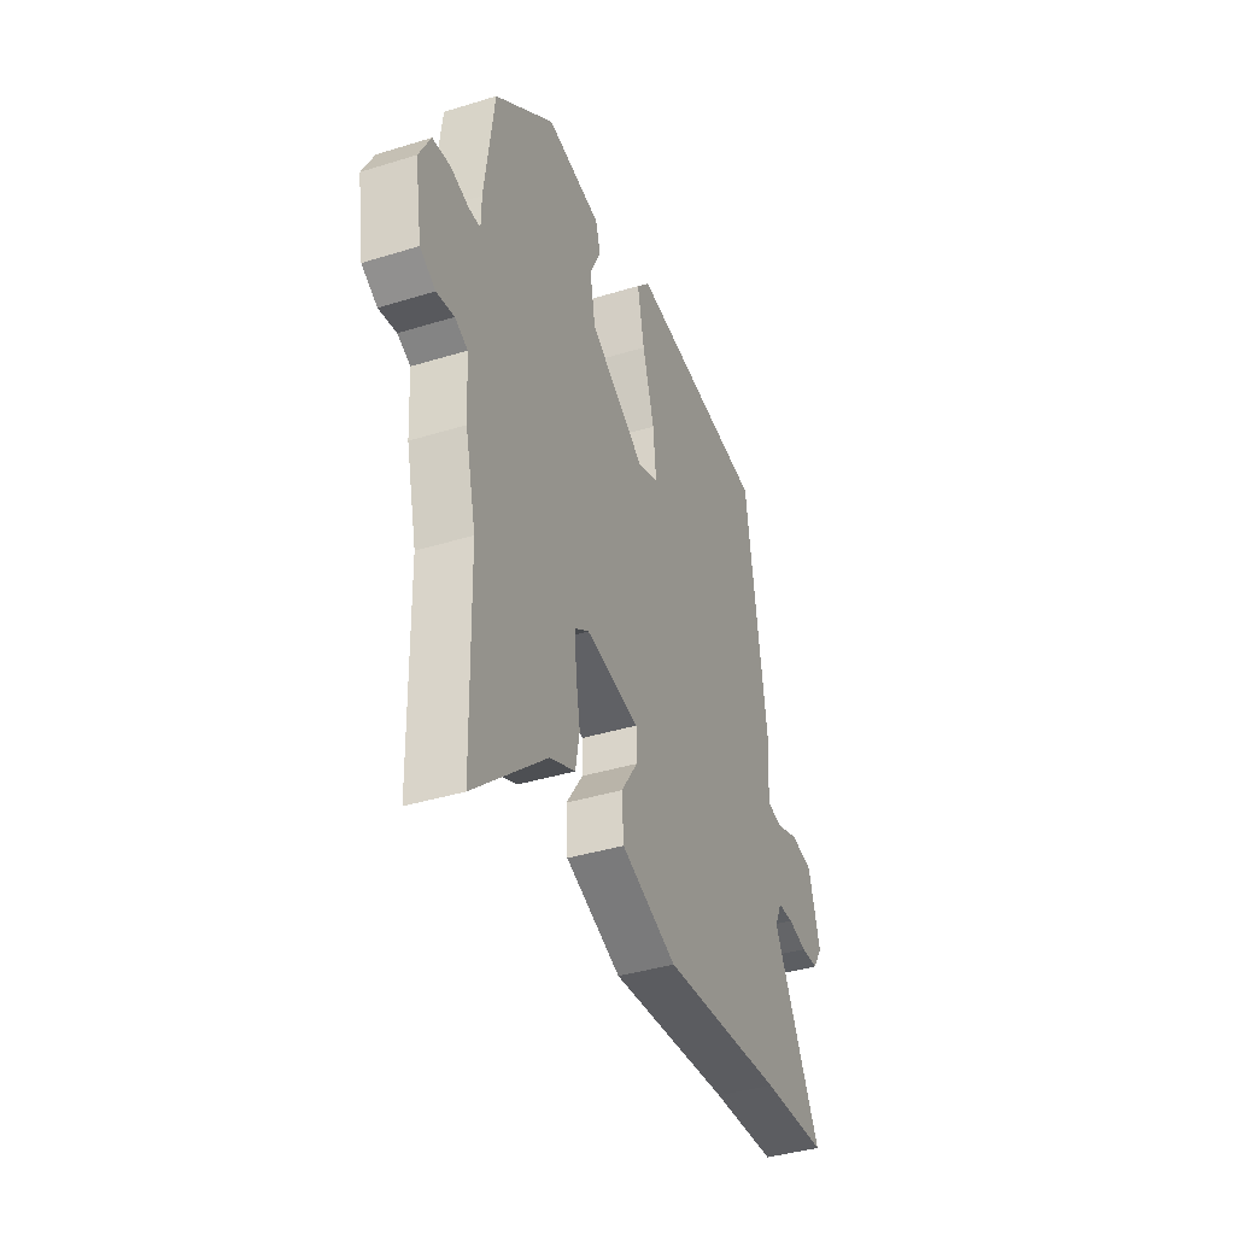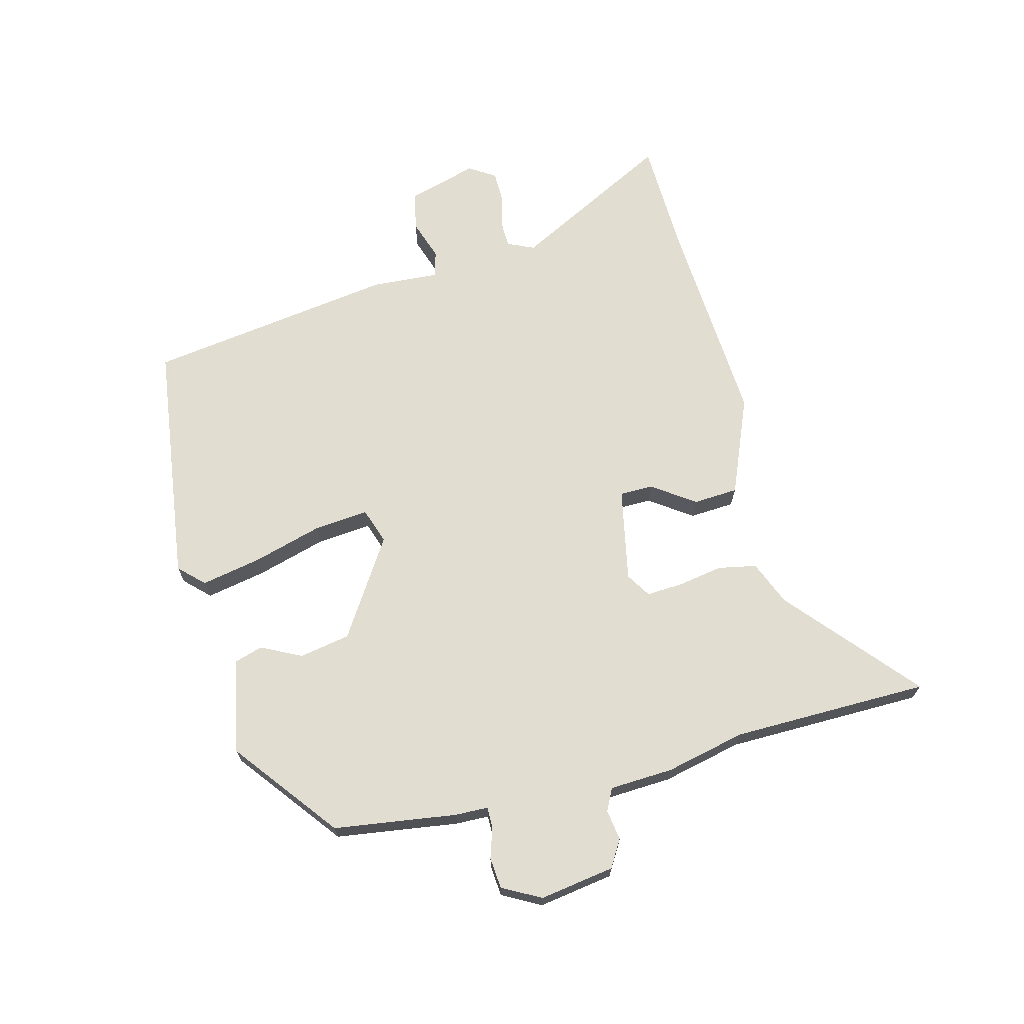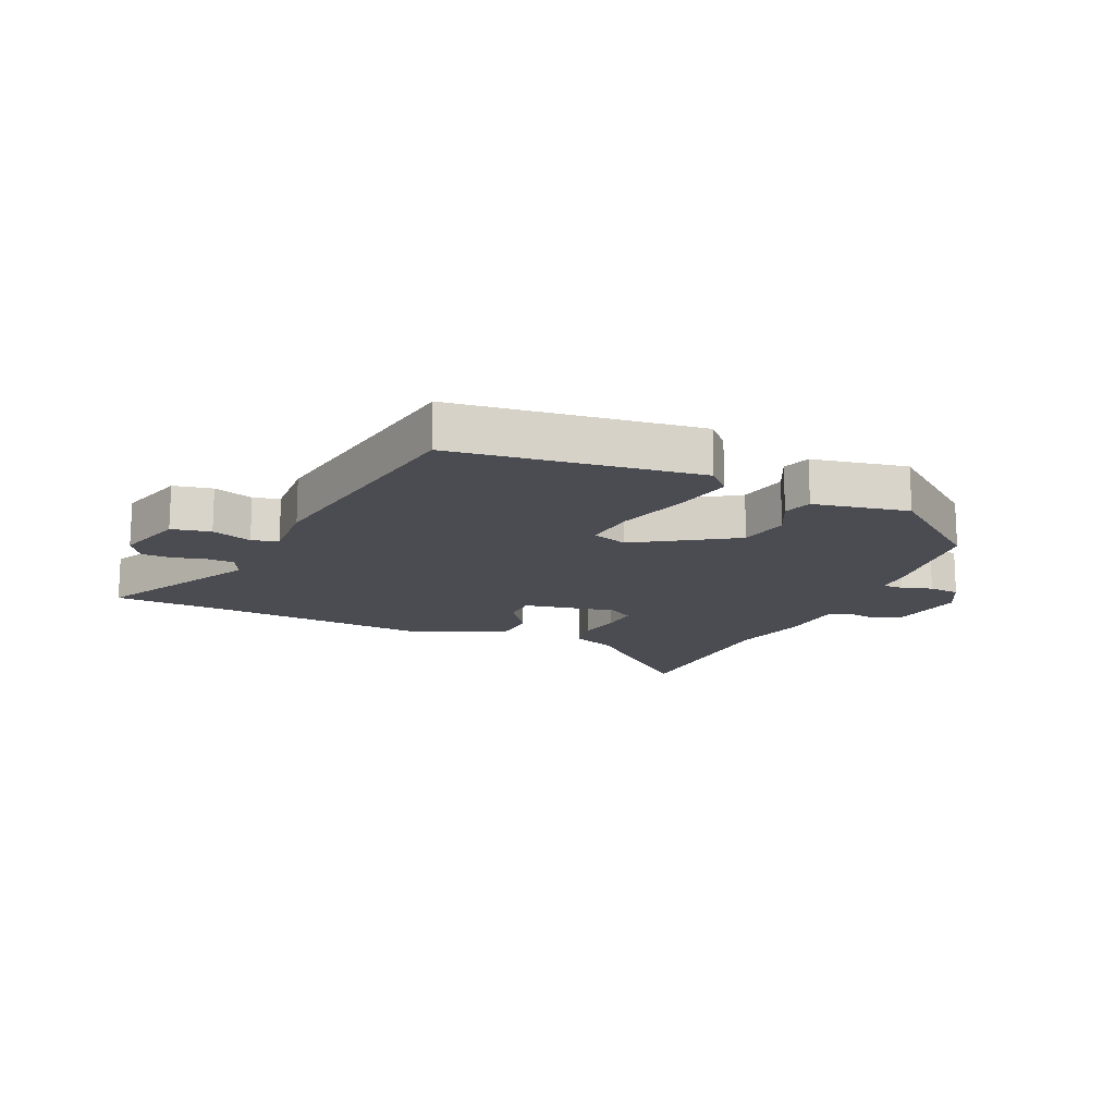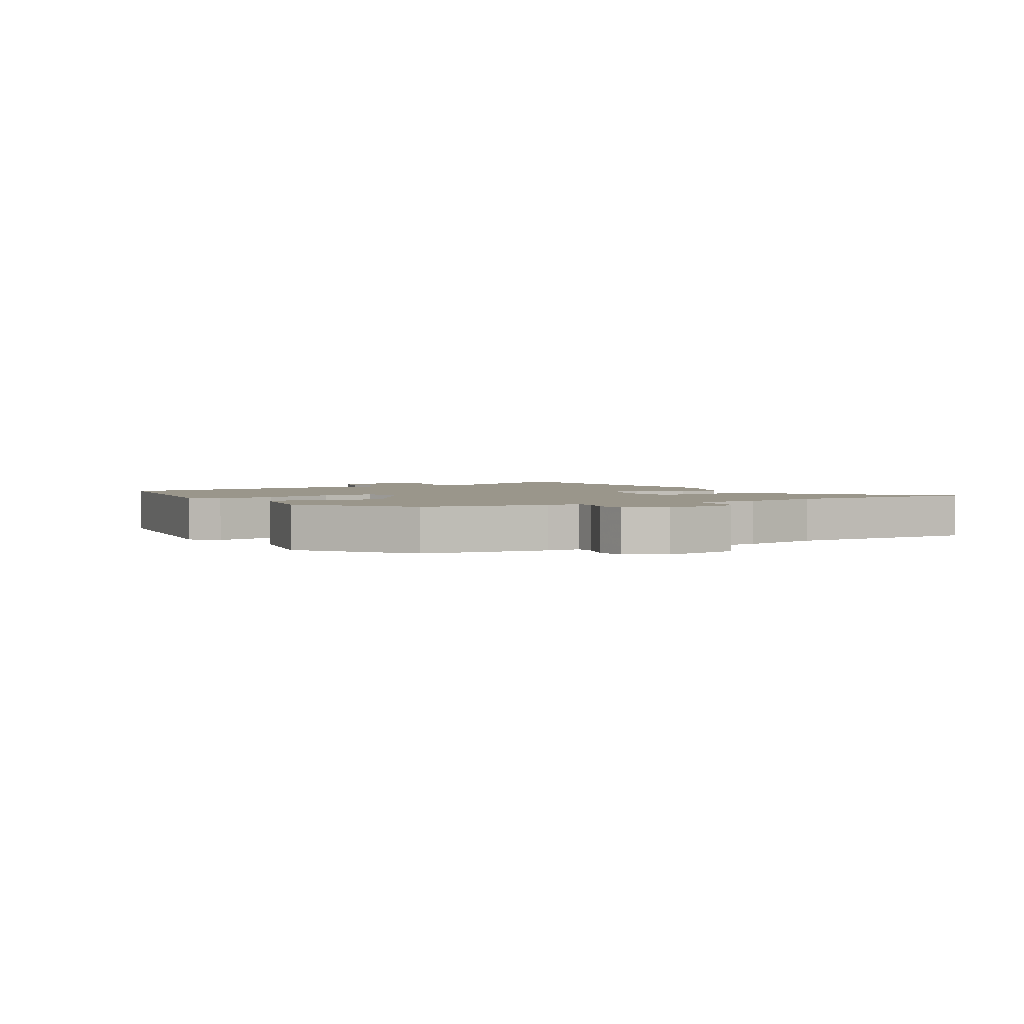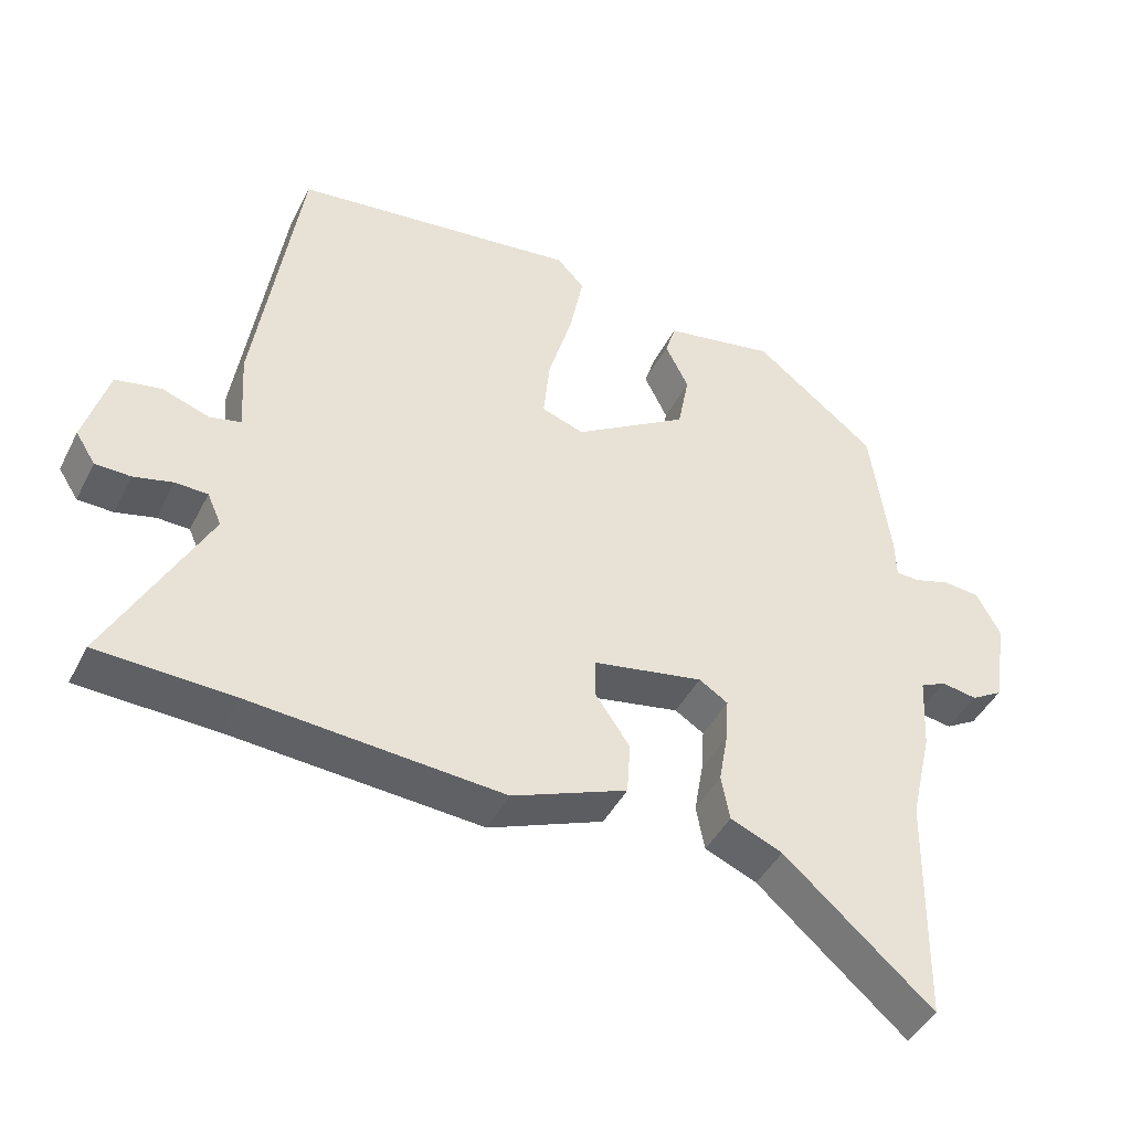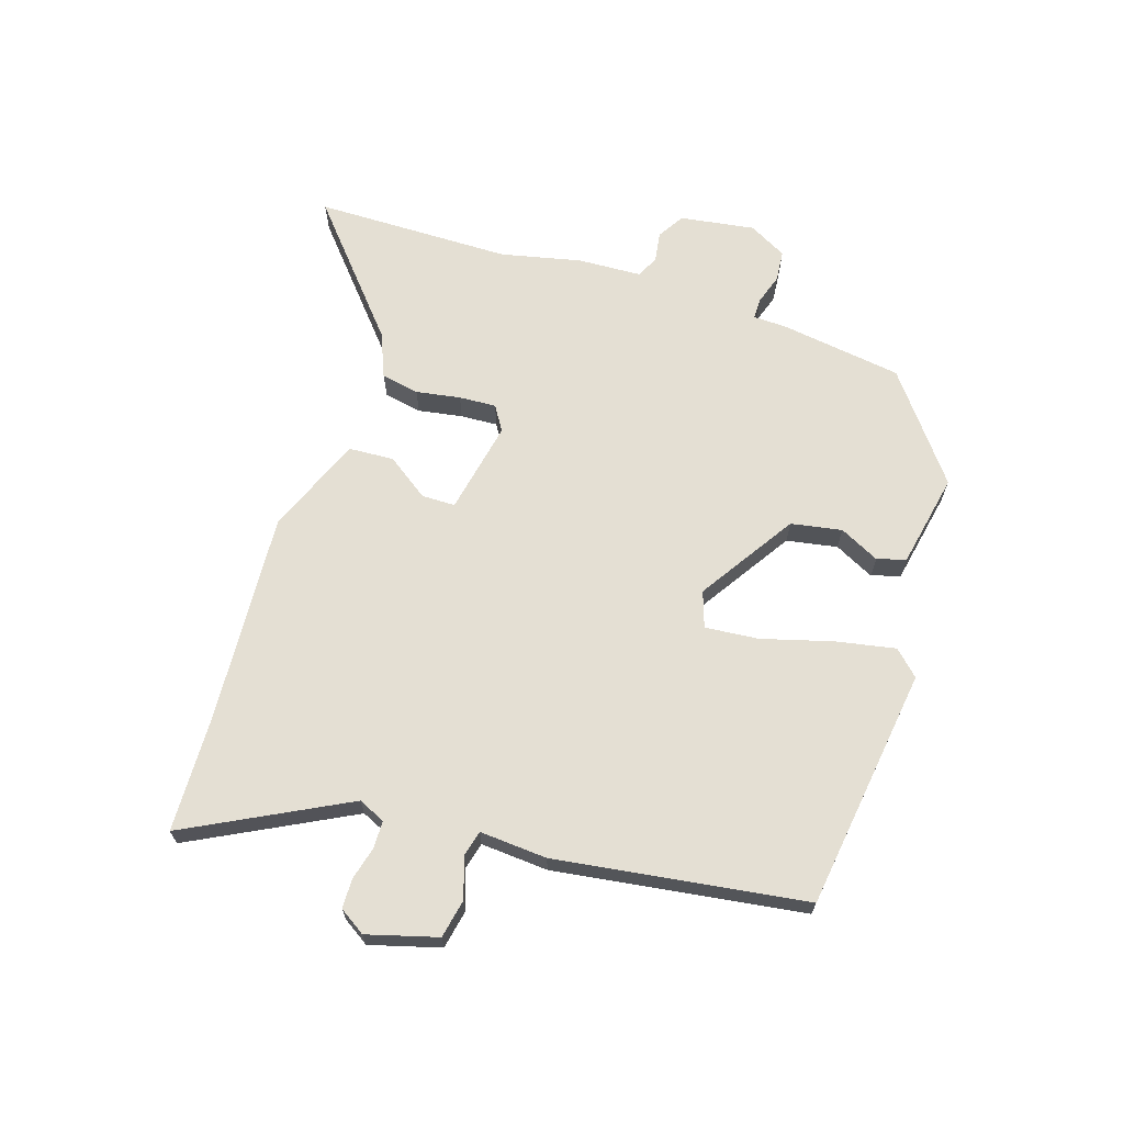
<metadata>
{"format":"obj","ext":"obj","renderer":"f3d","projection":"perspective","resolution":1024,"background":"white","views":[{"elev":-38.7,"azim":111.3,"up":"+Z"},{"elev":68.8,"azim":75.9,"up":"+Y"},{"elev":-15.3,"azim":-23.9,"up":"+Y"},{"elev":2.4,"azim":60.8,"up":"+Y"},{"elev":-44.2,"azim":-25.6,"up":"+Z"},{"elev":66.8,"azim":-71.7,"up":"+Y"}]}
</metadata>
<code>
v -0.442 0.07 0.496
v -0.035 0.07 0.548
v 0.004 0.07 0.507
v -0.016 0.07 0.407
v -0.05 0.07 0.29
v -0.059 0.07 0.2
v 0.001 0.07 0.179
v 0.163 0.07 0.282
v 0.179 0.07 0.367
v 0.146 0.07 0.434
v 0.161 0.07 0.482
v 0.319 0.07 0.512
v 0.492 0.07 0.376
v 0.52 0.07 0.17
v 0.521 0.07 0.115
v 0.556 0.07 0.115
v 0.607 0.07 0.131
v 0.659 0.07 0.126
v 0.693 0.07 0.062
v 0.673 0.07 -0.063
v 0.628 0.07 -0.09
v 0.577 0.07 -0.082
v 0.54 0.07 -0.1
v 0.534 0.07 -0.207
v 0.503 0.07 -0.34
v 0.497 0.07 -0.67
v 0.286 0.07 -0.486
v 0.212 0.07 -0.455
v 0.2 0.07 -0.391
v 0.213 0.07 -0.317
v 0.217 0.07 -0.255
v 0.176 0.07 -0.229
v 0.02 0.07 -0.259
v 0.019 0.07 -0.315
v 0.068 0.07 -0.386
v 0.063 0.07 -0.461
v -0.1 0.07 -0.527
v -0.456 0.07 -0.502
v -0.649 0.07 -0.495
v -0.509 0.07 -0.229
v -0.529 0.07 -0.184
v -0.575 0.07 -0.183
v -0.63 0.07 -0.197
v -0.68 0.07 -0.196
v -0.708 0.07 -0.152
v -0.674 0.07 -0.035
v -0.609 0.07 -0.022
v -0.542 0.07 -0.045
v -0.498 0.07 -0.034
v -0.505 0.07 0.079
v -0.442 0 0.496
v -0.035 0 0.548
v 0.004 0 0.507
v -0.016 0 0.407
v -0.05 0 0.29
v -0.059 0 0.2
v 0.001 0 0.179
v 0.163 0 0.282
v 0.179 0 0.367
v 0.146 0 0.434
v 0.161 0 0.482
v 0.319 0 0.512
v 0.492 0 0.376
v 0.52 0 0.17
v 0.521 0 0.115
v 0.556 0 0.115
v 0.607 0 0.131
v 0.659 0 0.126
v 0.693 0 0.062
v 0.673 0 -0.063
v 0.628 0 -0.09
v 0.577 0 -0.082
v 0.54 0 -0.1
v 0.534 0 -0.207
v 0.503 0 -0.34
v 0.497 0 -0.67
v 0.286 0 -0.486
v 0.212 0 -0.455
v 0.2 0 -0.391
v 0.213 0 -0.317
v 0.217 0 -0.255
v 0.176 0 -0.229
v 0.02 0 -0.259
v 0.019 0 -0.315
v 0.068 0 -0.386
v 0.063 0 -0.461
v -0.1 0 -0.527
v -0.456 0 -0.502
v -0.649 0 -0.495
v -0.509 0 -0.229
v -0.529 0 -0.184
v -0.575 0 -0.183
v -0.63 0 -0.197
v -0.68 0 -0.196
v -0.708 0 -0.152
v -0.674 0 -0.035
v -0.609 0 -0.022
v -0.542 0 -0.045
v -0.498 0 -0.034
v -0.505 0 0.079
f 49 50 1 2
f 45 46 47 48
f 45 48 49
f 42 43 44 45
f 41 42 45 49
f 40 41 49 2
f 38 39 40 2
f 34 35 36 37
f 33 34 37 38
f 27 28 29 30
f 25 26 27 30
f 23 24 25 30
f 23 30 31
f 22 23 31 32
f 20 21 22
f 19 20 22
f 16 17 18 19
f 15 16 19 22
f 12 13 14 15
f 9 10 11 12
f 8 9 12 15
f 7 8 15 22
f 2 3 4 5
f 2 5 6
f 38 2 6
f 33 38 6 7
f 7 22 32 33
f 52 51 100 99
f 98 97 96 95
f 99 98 95
f 95 94 93 92
f 99 95 92 91
f 52 99 91 90
f 52 90 89 88
f 87 86 85 84
f 88 87 84 83
f 80 79 78 77
f 80 77 76 75
f 80 75 74 73
f 81 80 73
f 82 81 73 72
f 72 71 70
f 72 70 69
f 69 68 67 66
f 72 69 66 65
f 65 64 63 62
f 62 61 60 59
f 65 62 59 58
f 72 65 58 57
f 55 54 53 52
f 56 55 52
f 56 52 88
f 57 56 88 83
f 83 82 72 57
f 1 51 52 2
f 2 52 53 3
f 3 53 54 4
f 4 54 55 5
f 5 55 56 6
f 6 56 57 7
f 7 57 58 8
f 8 58 59 9
f 9 59 60 10
f 10 60 61 11
f 11 61 62 12
f 12 62 63 13
f 13 63 64 14
f 14 64 65 15
f 15 65 66 16
f 16 66 67 17
f 17 67 68 18
f 18 68 69 19
f 19 69 70 20
f 20 70 71 21
f 21 71 72 22
f 22 72 73 23
f 23 73 74 24
f 24 74 75 25
f 25 75 76 26
f 26 76 77 27
f 27 77 78 28
f 28 78 79 29
f 29 79 80 30
f 30 80 81 31
f 31 81 82 32
f 32 82 83 33
f 33 83 84 34
f 34 84 85 35
f 35 85 86 36
f 36 86 87 37
f 37 87 88 38
f 38 88 89 39
f 39 89 90 40
f 40 90 91 41
f 41 91 92 42
f 42 92 93 43
f 43 93 94 44
f 44 94 95 45
f 45 95 96 46
f 46 96 97 47
f 47 97 98 48
f 48 98 99 49
f 49 99 100 50
f 50 100 51 1

</code>
